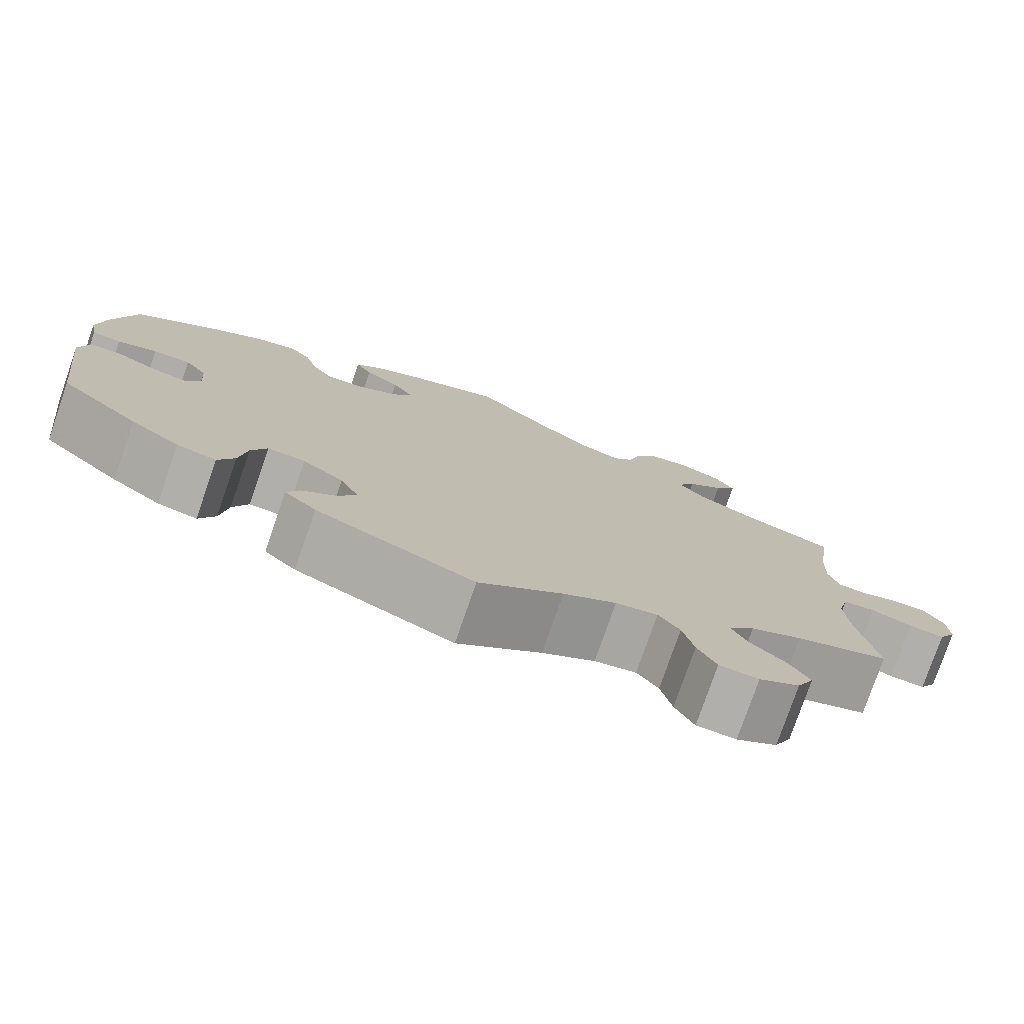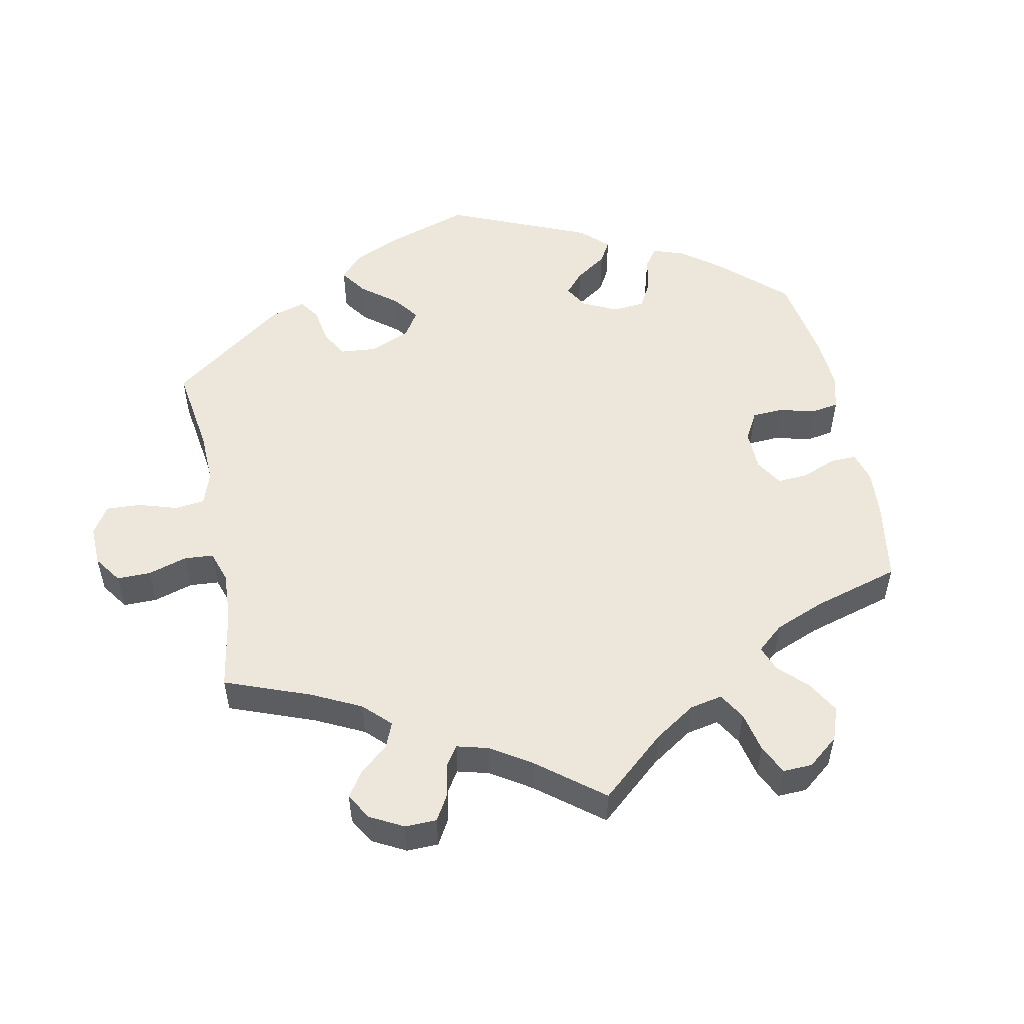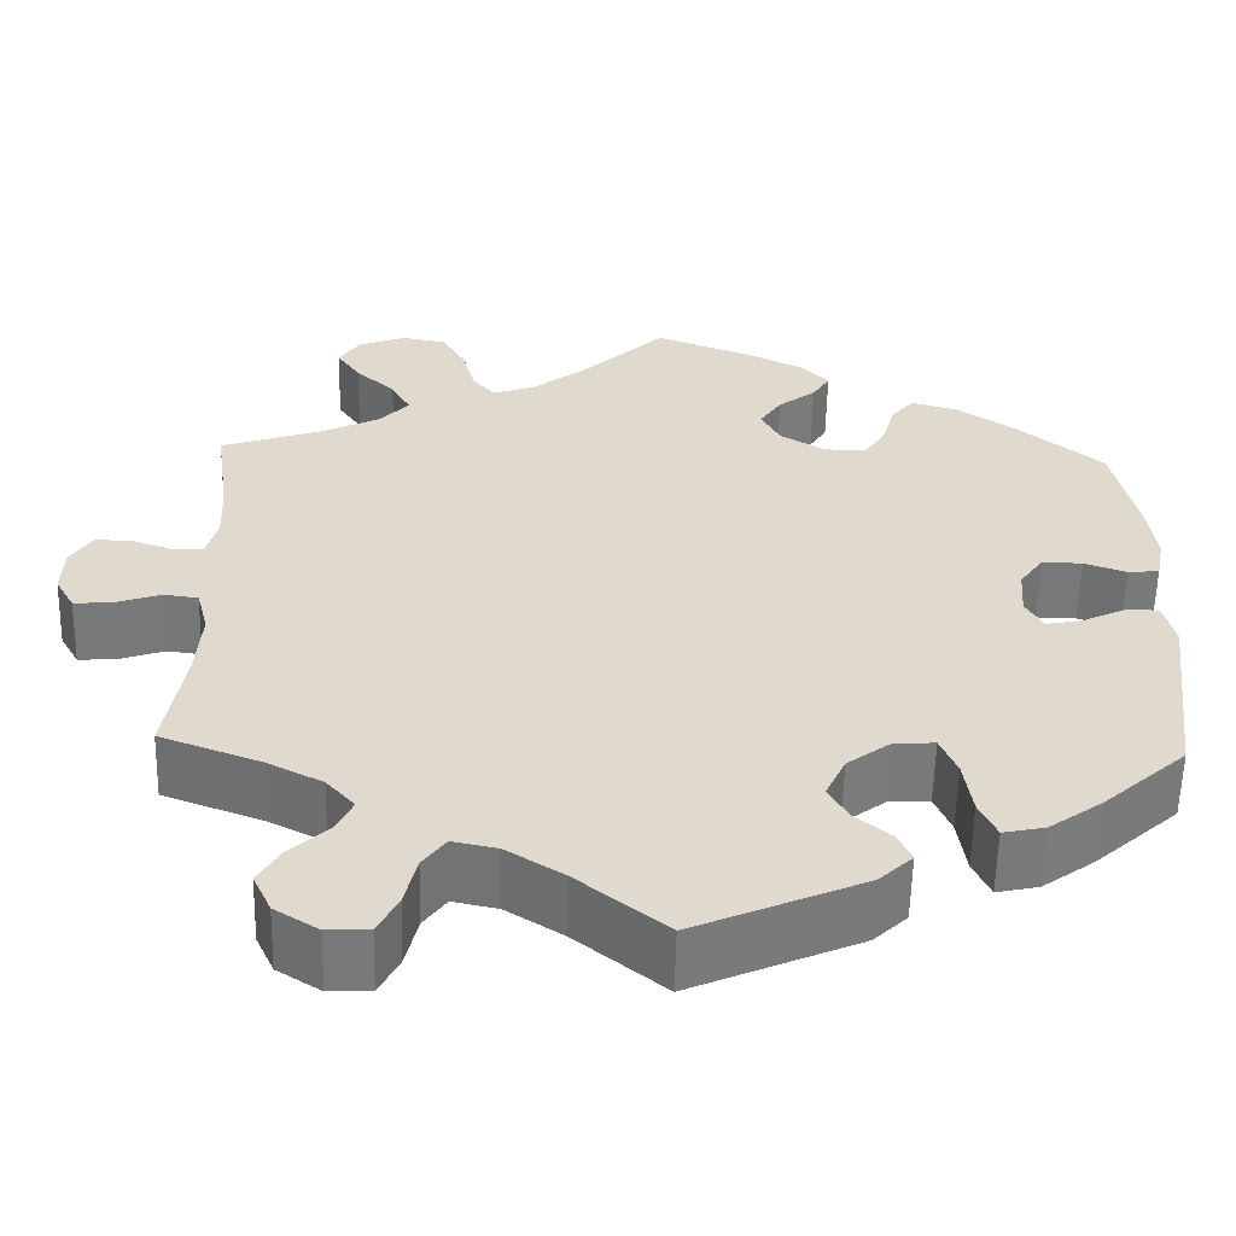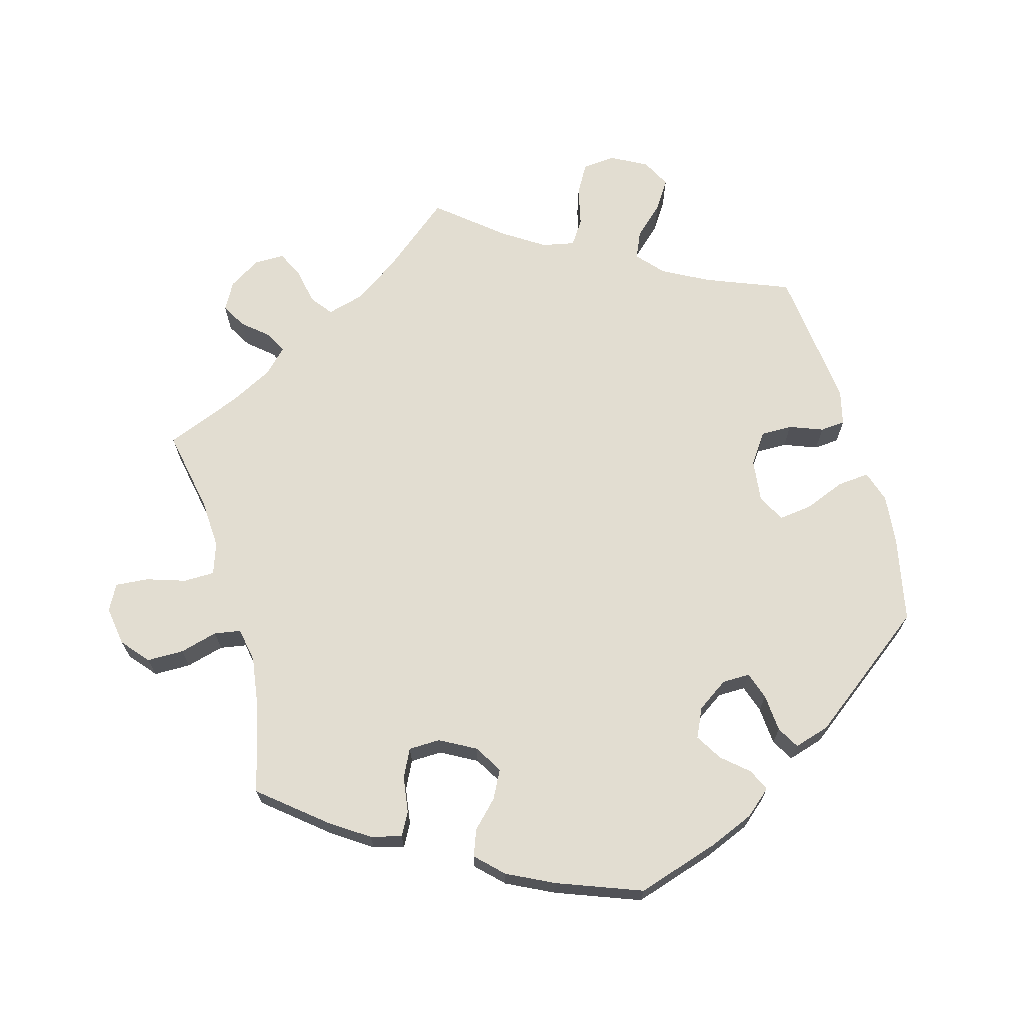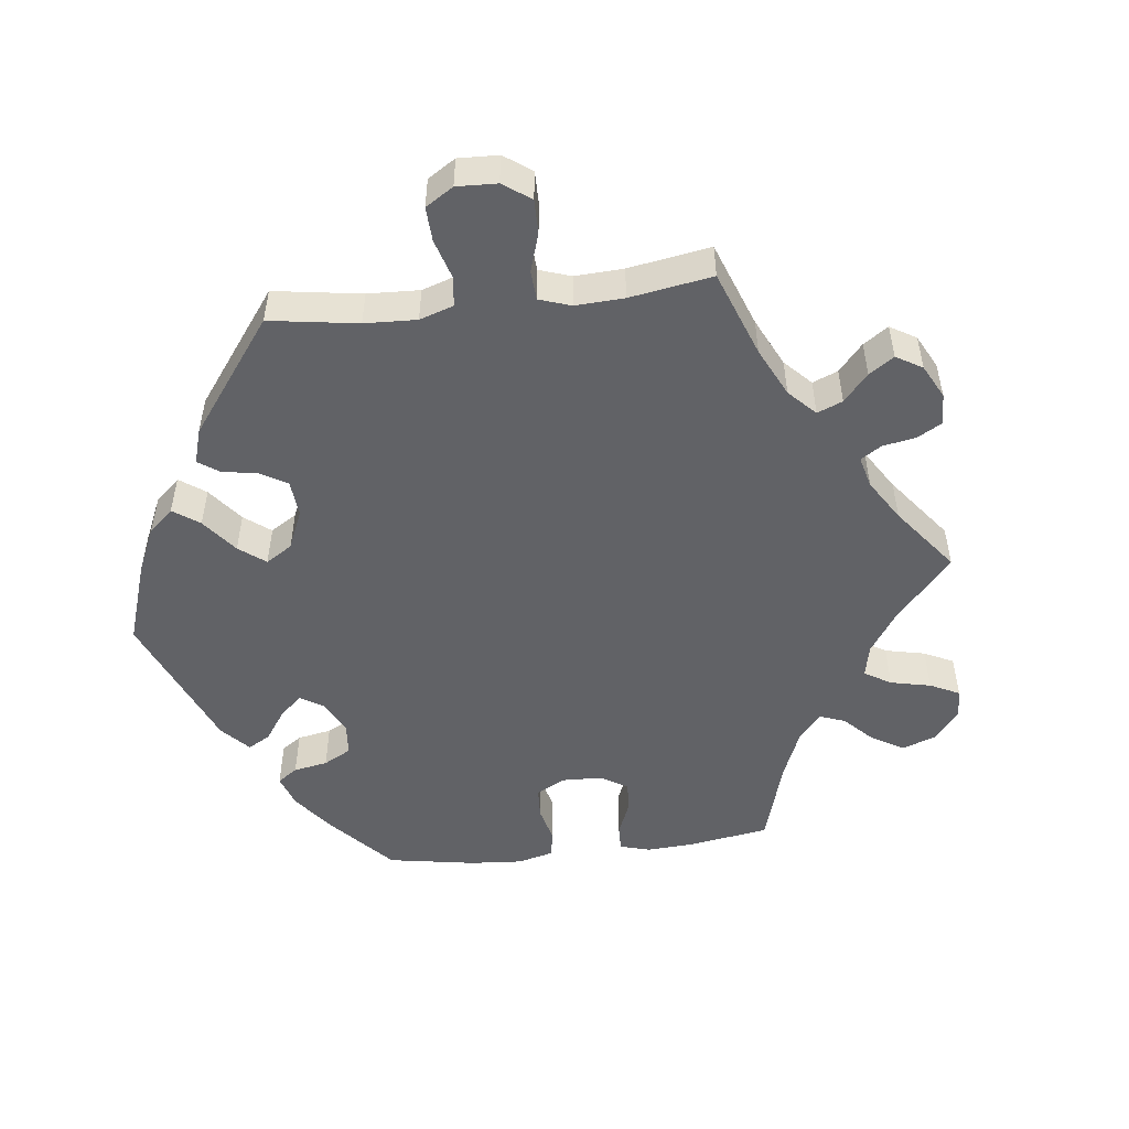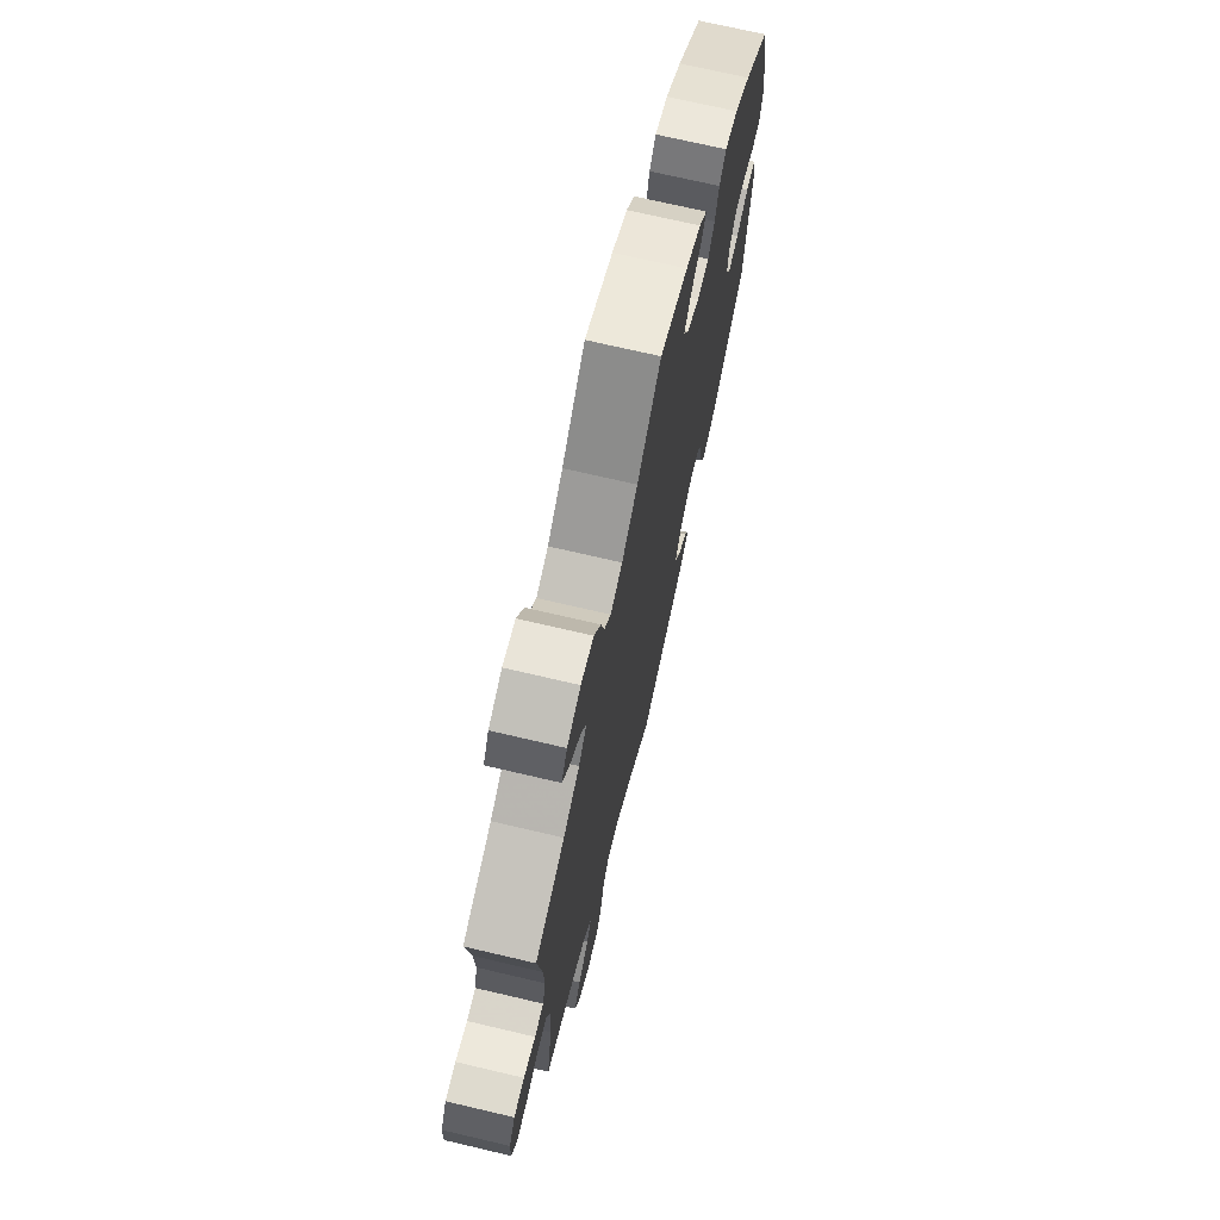
<metadata>
{"format":"obj","ext":"obj","renderer":"f3d","projection":"perspective","resolution":1024,"background":"white","views":[{"elev":-77.7,"azim":160.9,"up":"+Z"},{"elev":52.8,"azim":-71.3,"up":"+Y"},{"elev":-57.7,"azim":-1.3,"up":"+Z"},{"elev":68.4,"azim":44.5,"up":"+Y"},{"elev":-50.7,"azim":-143.4,"up":"+Y"},{"elev":71.3,"azim":-76.8,"up":"+Z"}]}
</metadata>
<code>
v -0.48 0.07 -0.162
v -0.475 0.07 -0.086
v -0.488 0.07 -0.036
v -0.526 0.07 -0.031
v -0.575 0.07 -0.048
v -0.617 0.07 -0.051
v -0.638 0.07 -0.014
v -0.636 0.07 0.039
v -0.613 0.07 0.077
v -0.573 0.07 0.077
v -0.528 0.07 0.061
v -0.494 0.07 0.063
v -0.482 0.07 0.107
v -0.485 0.07 0.175
v -0.501 0.07 0.289
v -0.388 0.07 0.328
v -0.326 0.07 0.359
v -0.295 0.07 0.394
v -0.316 0.07 0.432
v -0.359 0.07 0.471
v -0.385 0.07 0.509
v -0.363 0.07 0.544
v -0.311 0.07 0.564
v -0.262 0.07 0.555
v -0.236 0.07 0.51
v -0.222 0.07 0.457
v -0.198 0.07 0.428
v -0.152 0.07 0.444
v -0.092 0.07 0.491
v -0.001 0.07 0.578
v 0.107 0.07 0.537
v 0.166 0.07 0.508
v 0.197 0.07 0.476
v 0.178 0.07 0.445
v 0.137 0.07 0.413
v 0.113 0.07 0.377
v 0.134 0.07 0.338
v 0.183 0.07 0.308
v 0.229 0.07 0.307
v 0.253 0.07 0.344
v 0.267 0.07 0.394
v 0.292 0.07 0.424
v 0.342 0.07 0.41
v 0.403 0.07 0.369
v 0.5 0.07 0.289
v 0.526 0.07 0.172
v 0.535 0.07 0.102
v 0.526 0.07 0.055
v 0.492 0.07 0.052
v 0.446 0.07 0.068
v 0.402 0.07 0.069
v 0.376 0.07 0.032
v 0.372 0.07 -0.021
v 0.391 0.07 -0.055
v 0.431 0.07 -0.047
v 0.479 0.07 -0.024
v 0.515 0.07 -0.024
v 0.527 0.07 -0.075
v 0.5 0.07 -0.289
v 0.408 0.07 -0.371
v 0.351 0.07 -0.412
v 0.305 0.07 -0.422
v 0.286 0.07 -0.381
v 0.277 0.07 -0.319
v 0.259 0.07 -0.276
v 0.215 0.07 -0.278
v 0.167 0.07 -0.314
v 0.145 0.07 -0.361
v 0.167 0.07 -0.399
v 0.206 0.07 -0.431
v 0.221 0.07 -0.463
v 0.184 0.07 -0.498
v 0 0.07 -0.578
v -0.098 0.07 -0.5
v -0.16 0.07 -0.461
v -0.209 0.07 -0.451
v -0.234 0.07 -0.485
v -0.247 0.07 -0.541
v -0.269 0.07 -0.584
v -0.315 0.07 -0.586
v -0.363 0.07 -0.556
v -0.383 0.07 -0.513
v -0.359 0.07 -0.472
v -0.317 0.07 -0.433
v -0.299 0.07 -0.396
v -0.33 0.07 -0.361
v -0.391 0.07 -0.33
v -0.501 0.07 -0.289
v -0.48 0 -0.162
v -0.475 0 -0.086
v -0.488 0 -0.036
v -0.526 0 -0.031
v -0.575 0 -0.048
v -0.617 0 -0.051
v -0.638 0 -0.014
v -0.636 0 0.039
v -0.613 0 0.077
v -0.573 0 0.077
v -0.528 0 0.061
v -0.494 0 0.063
v -0.482 0 0.107
v -0.485 0 0.175
v -0.501 0 0.289
v -0.388 0 0.328
v -0.326 0 0.359
v -0.295 0 0.394
v -0.316 0 0.432
v -0.359 0 0.471
v -0.385 0 0.509
v -0.363 0 0.544
v -0.311 0 0.564
v -0.262 0 0.555
v -0.236 0 0.51
v -0.222 0 0.457
v -0.198 0 0.428
v -0.152 0 0.444
v -0.092 0 0.491
v -0.001 0 0.578
v 0.107 0 0.537
v 0.166 0 0.508
v 0.197 0 0.476
v 0.178 0 0.445
v 0.137 0 0.413
v 0.113 0 0.377
v 0.134 0 0.338
v 0.183 0 0.308
v 0.229 0 0.307
v 0.253 0 0.344
v 0.267 0 0.394
v 0.292 0 0.424
v 0.342 0 0.41
v 0.403 0 0.369
v 0.5 0 0.289
v 0.526 0 0.172
v 0.535 0 0.102
v 0.526 0 0.055
v 0.492 0 0.052
v 0.446 0 0.068
v 0.402 0 0.069
v 0.376 0 0.032
v 0.372 0 -0.021
v 0.391 0 -0.055
v 0.431 0 -0.047
v 0.479 0 -0.024
v 0.515 0 -0.024
v 0.527 0 -0.075
v 0.5 0 -0.289
v 0.408 0 -0.371
v 0.351 0 -0.412
v 0.305 0 -0.422
v 0.286 0 -0.381
v 0.277 0 -0.319
v 0.259 0 -0.276
v 0.215 0 -0.278
v 0.167 0 -0.314
v 0.145 0 -0.361
v 0.167 0 -0.399
v 0.206 0 -0.431
v 0.221 0 -0.463
v 0.184 0 -0.498
v 0 0 -0.578
v -0.098 0 -0.5
v -0.16 0 -0.461
v -0.209 0 -0.451
v -0.234 0 -0.485
v -0.247 0 -0.541
v -0.269 0 -0.584
v -0.315 0 -0.586
v -0.363 0 -0.556
v -0.383 0 -0.513
v -0.359 0 -0.472
v -0.317 0 -0.433
v -0.299 0 -0.396
v -0.33 0 -0.361
v -0.391 0 -0.33
v -0.501 0 -0.289
f 87 88 1
f 86 87 1 2
f 85 86 2 3
f 81 82 83 84
f 81 84 85
f 80 81 85
f 77 78 79 80
f 76 77 80 85
f 75 76 85 3
f 71 72 73 74
f 69 70 71 74
f 68 69 74 75
f 67 68 75 3
f 61 62 63 64
f 61 64 65
f 60 61 65
f 59 60 65
f 58 59 65
f 55 56 57 58
f 54 55 58 65
f 53 54 65 66
f 47 48 49 50
f 47 50 51
f 46 47 51
f 45 46 51
f 44 45 51 52
f 40 41 42 43
f 39 40 43 44
f 32 33 34 35
f 32 35 36
f 29 30 31 32
f 28 29 32 36
f 27 28 36 37
f 23 24 25 26
f 23 26 27
f 22 23 27
f 19 20 21 22
f 18 19 22 27
f 17 18 27 37
f 14 15 16
f 13 14 16 17
f 12 13 17 37
f 8 9 10 11
f 8 11 12
f 7 8 12
f 4 5 6 7
f 3 4 7 12
f 52 53 66 67
f 39 44 52 67
f 38 39 67 3
f 3 12 37 38
f 89 176 175
f 90 89 175 174
f 91 90 174 173
f 172 171 170 169
f 173 172 169
f 173 169 168
f 168 167 166 165
f 173 168 165 164
f 91 173 164 163
f 162 161 160 159
f 162 159 158 157
f 163 162 157 156
f 91 163 156 155
f 152 151 150 149
f 153 152 149
f 153 149 148
f 153 148 147
f 153 147 146
f 146 145 144 143
f 153 146 143 142
f 154 153 142 141
f 138 137 136 135
f 139 138 135
f 139 135 134
f 139 134 133
f 140 139 133 132
f 131 130 129 128
f 132 131 128 127
f 123 122 121 120
f 124 123 120
f 120 119 118 117
f 124 120 117 116
f 125 124 116 115
f 114 113 112 111
f 115 114 111
f 115 111 110
f 110 109 108 107
f 115 110 107 106
f 125 115 106 105
f 104 103 102
f 105 104 102 101
f 125 105 101 100
f 99 98 97 96
f 100 99 96
f 100 96 95
f 95 94 93 92
f 100 95 92 91
f 155 154 141 140
f 155 140 132 127
f 91 155 127 126
f 126 125 100 91
f 1 89 90 2
f 2 90 91 3
f 3 91 92 4
f 4 92 93 5
f 5 93 94 6
f 6 94 95 7
f 7 95 96 8
f 8 96 97 9
f 9 97 98 10
f 10 98 99 11
f 11 99 100 12
f 12 100 101 13
f 13 101 102 14
f 14 102 103 15
f 15 103 104 16
f 16 104 105 17
f 17 105 106 18
f 18 106 107 19
f 19 107 108 20
f 20 108 109 21
f 21 109 110 22
f 22 110 111 23
f 23 111 112 24
f 24 112 113 25
f 25 113 114 26
f 26 114 115 27
f 27 115 116 28
f 28 116 117 29
f 29 117 118 30
f 30 118 119 31
f 31 119 120 32
f 32 120 121 33
f 33 121 122 34
f 34 122 123 35
f 35 123 124 36
f 36 124 125 37
f 37 125 126 38
f 38 126 127 39
f 39 127 128 40
f 40 128 129 41
f 41 129 130 42
f 42 130 131 43
f 43 131 132 44
f 44 132 133 45
f 45 133 134 46
f 46 134 135 47
f 47 135 136 48
f 48 136 137 49
f 49 137 138 50
f 50 138 139 51
f 51 139 140 52
f 52 140 141 53
f 53 141 142 54
f 54 142 143 55
f 55 143 144 56
f 56 144 145 57
f 57 145 146 58
f 58 146 147 59
f 59 147 148 60
f 60 148 149 61
f 61 149 150 62
f 62 150 151 63
f 63 151 152 64
f 64 152 153 65
f 65 153 154 66
f 66 154 155 67
f 67 155 156 68
f 68 156 157 69
f 69 157 158 70
f 70 158 159 71
f 71 159 160 72
f 72 160 161 73
f 73 161 162 74
f 74 162 163 75
f 75 163 164 76
f 76 164 165 77
f 77 165 166 78
f 78 166 167 79
f 79 167 168 80
f 80 168 169 81
f 81 169 170 82
f 82 170 171 83
f 83 171 172 84
f 84 172 173 85
f 85 173 174 86
f 86 174 175 87
f 87 175 176 88
f 88 176 89 1

</code>
